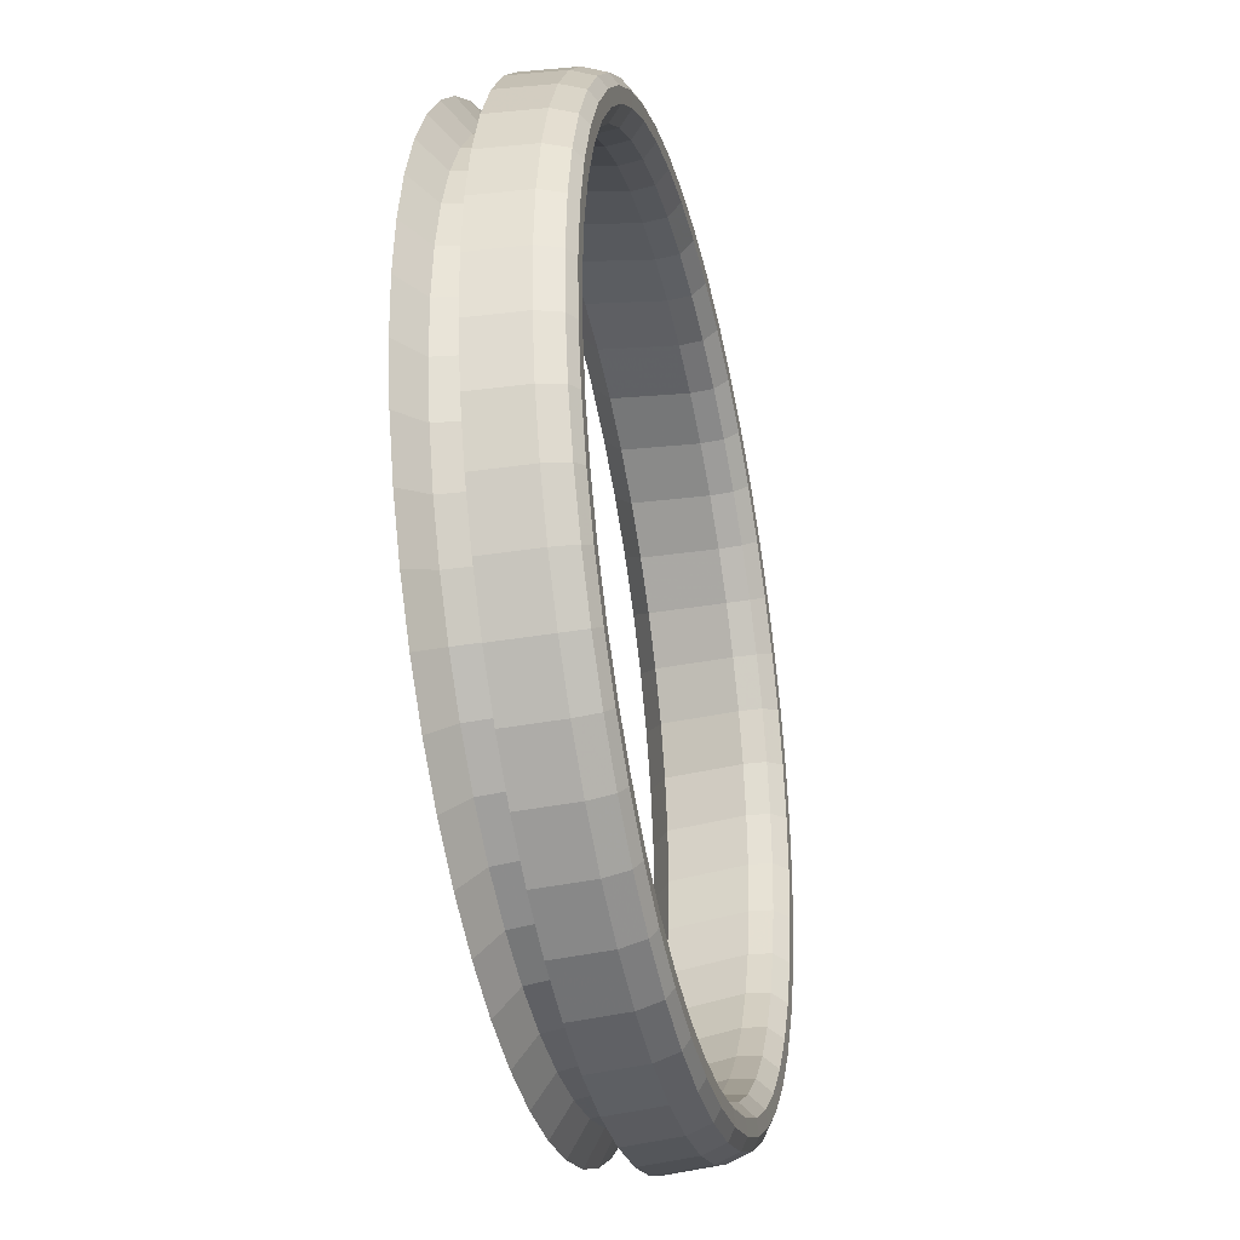
<metadata>
{"format":"obj","ext":"obj","renderer":"f3d","projection":"perspective","resolution":1024,"background":"white","views":[{"elev":-35.5,"azim":102.8,"up":"+Z"}]}
</metadata>
<code>
v -1.728 3.314 -0.3736
v -1.687 3.617 -0.5817
v -1.677 3.617 -0.3795
v -1.217 3.617 -1.668
v -1.093 3.314 -1.841
v -1.062 3.617 -1.799
v 0.5585 3.444 -2.171
v 0.7553 3.647 -2.053
v 0.7631 3.444 -2.066
v 0.3377 3.647 -2.233
v 0.5524 3.647 -2.157
v 1.259 3.647 -1.596
v 1.356 3.73 -1.389
v 1.383 3.647 -1.405
v 0.3291 3.73 -2.203
v 0.5071 3.444 1.077
v 0.2845 3.647 1.133
v 0.2882 3.444 1.148
v 0.7075 3.647 0.9657
v 0.5015 3.647 1.063
v 0.6711 3.757 0.9002
v 0.49 3.73 1.034
v 0.6923 3.73 0.9383
v -0.3418 3.444 -2.304
v -0.1123 3.647 -2.3
v -0.1121 3.444 -2.315
v -0.5643 3.647 -2.248
v -0.34 3.647 -2.288
v 1.226 3.647 0.5255
v 1.051 3.73 0.672
v 1.073 3.647 0.6945
v -0.5567 3.73 -2.217
v 1.238 3.444 0.5349
v 1.083 3.444 0.7054
v 1.355 3.647 0.338
v 1.329 3.73 0.3219
v 1.167 3.757 0.4789
v 1.201 3.73 0.506
v 0.1171 3.444 -2.296
v 0.3419 3.444 -2.248
v -0.1123 3.647 -2.3
v 0.1149 3.647 -2.281
v -0.1128 3.73 -2.268
v 0.06199 3.444 1.189
v -0.1675 3.647 1.185
v -0.1677 3.444 1.201
v 0.06024 3.647 1.174
v -0.7813 3.647 -2.178
v -0.5567 3.73 -2.217
v -0.5643 3.647 -2.248
v 0.2769 3.73 1.103
v 1.495 3.444 -1.204
v 1.55 3.647 -0.9816
v 1.565 3.444 -0.9853
v 1.481 3.647 -1.199
v 1.317 3.757 -1.368
v 1.451 3.73 -1.187
v 1.599 3.444 -0.3002
v 1.536 3.647 -0.07957
v 1.551 3.444 -0.0754
v 1.603 3.647 -0.5297
v 1.584 3.647 -0.3024
v 1.528 3.757 -0.5308
v 1.553 3.73 -0.307
v 1.571 3.73 -0.5301
v 0.9522 3.444 -1.935
v 1.112 3.647 -1.77
v 1.123 3.444 -1.781
v 0.9428 3.647 -1.923
v 0.7167 3.757 -1.988
v 0.9233 3.73 -1.898
v 0.7392 3.73 -2.026
v 1.272 3.444 -1.605
v 1.396 3.444 -1.412
v 1.058 3.757 -1.718
v 1.234 3.73 -1.577
v 1.089 3.73 -1.748
v -0.8383 3.444 1.056
v -1.035 3.647 0.9382
v -1.043 3.444 0.9512
v -0.6175 3.647 1.119
v -0.8322 3.647 1.042
v -1.506 3.647 -1.64
v -1.331 3.73 -1.786
v -1.353 3.647 -1.809
v -0.6089 3.73 1.089
v -1.518 3.444 -1.649
v -1.363 3.444 -1.82
v -1.635 3.647 -1.452
v -1.571 3.757 -1.414
v -1.481 3.73 -1.62
v -1.608 3.73 -1.436
v -0.7869 3.444 -2.192
v -0.568 3.444 -2.262
v -0.9873 3.647 -2.08
v -0.9509 3.757 -2.015
v -0.7698 3.73 -2.149
v -0.9721 3.73 -2.053
v 1.473 3.444 0.1412
v 1.369 3.444 0.3458
v 1.46 3.647 0.1351
v 1.464 3.757 -0.1001
v 1.431 3.73 0.1227
v 1.506 3.73 -0.08816
v -1.188 3.444 -1.969
v -0.9947 3.444 -2.093
v -1.179 3.647 -1.956
v -1.3 3.757 -1.755
v -1.16 3.73 -1.931
v -1.232 3.444 0.8204
v -1.392 3.647 0.6555
v -1.403 3.444 0.6661
v -1.223 3.647 0.8085
v -1.711 3.73 -1.237
v -1.019 3.73 0.9113
v -1.775 3.444 0.08981
v -1.83 3.647 -0.1328
v -1.845 3.444 -0.1291
v -1.663 3.647 0.2902
v -1.76 3.647 0.0842
v -1.203 3.73 0.7839
v -1.338 3.757 0.6034
v -1.369 3.73 0.6337
v -1.635 3.73 0.275
v -1.753 3.444 -1.256
v -1.648 3.444 -1.46
v -1.816 3.647 -1.035
v -1.739 3.647 -1.25
v -1.514 3.73 0.4631
v -1.597 3.757 0.2538
v -1.786 3.73 -1.026
v -1.879 3.444 -0.8142
v -1.831 3.444 -1.039
v -1.883 3.647 -0.5848
v -1.864 3.647 -0.812
v -1.758 3.757 -0.1511
v -1.731 3.73 0.07266
v -1.691 3.757 0.05662
v -1.851 3.73 -0.5843
v -1.551 3.444 0.4908
v -1.676 3.444 0.2976
v -1.539 3.647 0.4818
v -1.797 3.757 -0.3657
v -1.808 3.757 -0.5836
v -0.3969 3.444 1.182
v -0.6217 3.444 1.134
v -0.3947 3.647 1.167
v -0.167 3.73 1.154
v 1.606 3.444 -0.7591
v 1.618 3.444 -0.5294
v 1.591 3.647 -0.7573
v 1.478 3.757 -0.9633
v 1.56 3.73 -0.7537
v 1.52 3.73 -0.974
v -1.886 3.444 -0.3553
v -1.898 3.444 -0.585
v -1.871 3.647 -0.3571
v 0.9428 3.705 0.5602
v 0.8201 3.755 0.7357
v 0.9807 3.755 0.5993
v -1.8 3.73 -0.1404
v 0.8804 3.73 0.8169
v 0.8991 3.647 0.8421
v 0.8544 3.757 0.7819
v 1.021 3.757 0.6406
v 0.6431 3.755 0.8499
v -0.1144 3.755 -2.167
v 0.1039 3.757 -2.207
v -0.1135 3.757 -2.225
v 0.3014 3.755 -2.106
v 0.09549 3.755 -2.15
v 0.3172 3.757 -2.161
v 0.1103 3.73 -2.25
v 0.4739 3.757 0.9936
v -0.532 3.755 -2.119
v -0.3314 3.757 -2.214
v -0.5461 3.757 -2.175
v 0.2522 3.755 1.005
v 0.2662 3.757 1.061
v 1.242 3.755 0.2699
v 1.291 3.757 0.2994
v -0.1144 3.755 -2.167
v -0.3248 3.755 -2.157
v -0.1135 3.757 -2.225
v -0.3364 3.73 -2.257
v -0.1128 3.73 -2.268
v 0.5226 3.757 -2.088
v 1.409 3.755 -0.1159
v 1.391 3.757 0.1053
v 0.6872 3.755 -1.939
v 0.4998 3.755 -2.035
v 0.54 3.73 -2.128
v 1.017 3.755 -1.678
v 1.199 3.757 -1.551
v 1.267 3.755 -1.34
v 1.422 3.755 -0.9493
v 1.517 3.757 -0.7487
v 1.47 3.755 -0.5317
v -1.26 3.755 -1.714
v -1.134 3.757 -1.896
v 0.8962 3.757 -1.864
v 1.51 3.757 -0.3134
v 1.411 3.757 -1.171
v -0.3901 3.73 1.136
v -0.597 3.757 1.047
v -1.067 3.705 -1.806
v -1.223 3.705 -1.675
v -0.1654 3.755 1.053
v -0.3837 3.757 1.093
v -0.1663 3.757 1.111
v 0.0516 3.757 1.1
v -0.9229 3.755 -1.964
v -0.7537 3.757 -2.108
v -0.8964 3.705 -1.917
v -0.7325 3.755 -2.054
v 0.05662 3.73 1.143
v -0.5461 3.757 -2.175
v -0.8198 3.73 1.013
v -0.9966 3.757 0.8739
v -0.532 3.755 -2.119
v -1.547 3.755 0.2258
v -1.475 3.705 -1.356
v -1.402 3.755 -1.558
v -1.522 3.755 -1.384
v -0.5812 3.755 0.9915
v -0.8024 3.757 0.9734
v -1.447 3.757 -1.593
v -1.833 3.73 -0.8074
v -1.744 3.757 -1.014
v -1.649 3.705 -0.1783
v -1.637 3.755 0.03545
v -1.587 3.705 0.0154
v -1.75 3.755 -0.5827
v -1.79 3.757 -0.801
v -1.702 3.755 -0.1651
v -1.689 3.755 -0.9985
v -1.671 3.757 -1.22
v -1.568 3.705 -1.175
v -0.967 3.755 0.8245
v -1.176 3.757 0.7498
v -1.618 3.755 -1.197
v -1.696 3.705 -0.5818
v -1.74 3.755 -0.3723
v -1.685 3.705 -0.3785
v -1.296 3.755 0.5634
v -1.479 3.757 0.4371
v -1.641 3.617 -0.1804
v -1.84 3.73 -0.3607
v 0.7876 3.705 0.692
v 0.2865 3.705 -2.054
v 0.08754 3.705 -2.096
v 0.9368 3.617 0.5541
v 0.7825 3.617 0.6851
v 0.6167 3.705 0.8024
v 0.6125 3.617 0.7949
v -0.1154 3.617 -2.104
v -0.1153 3.705 -2.113
v 0.2841 3.617 -2.045
v 0.08628 3.617 -2.088
v 0.4527 3.755 0.9401
v 0.239 3.705 0.9519
v -0.3186 3.705 -2.103
v -0.1153 3.705 -2.113
v 0.4327 3.705 0.8895
v 0.4295 3.617 0.8815
v 0.2369 3.617 0.9435
v -0.5167 3.617 -2.058
v -0.5188 3.705 -2.066
v -0.1154 3.617 -2.104
v -0.3176 3.617 -2.094
v 1.195 3.705 0.2419
v 1.122 3.755 0.4431
v 1.079 3.705 0.4093
v 0.6592 3.705 -1.892
v 0.4782 3.705 -1.985
v 1.188 3.617 0.2375
v 1.073 3.617 0.404
v 0.6548 3.617 -1.885
v 0.4747 3.617 -1.977
v 0.9775 3.705 -1.64
v 1.153 3.755 -1.517
v 1.22 3.705 -1.314
v 1.369 3.705 -0.9361
v 1.46 3.755 -0.7421
v 1.109 3.705 -1.485
v 0.9714 3.617 -1.634
v 1.102 3.617 -1.48
v 1.212 3.617 -1.31
v 1.416 3.705 -0.5326
v 1.288 3.705 0.06085
v 1.356 3.705 -0.1308
v 1.406 3.705 -0.7359
v 1.361 3.617 -0.934
v 1.397 3.617 -0.7349
v 1.407 3.617 -0.5327
v 1.338 3.755 0.08247
v 0.8604 3.755 -1.819
v 1.28 3.617 0.05744
v 1.399 3.705 -0.3298
v 0.8266 3.705 -1.776
v 0.8213 3.617 -1.77
v 1.453 3.755 -0.3218
v 1.357 3.755 -1.15
v 1.391 3.617 -0.331
v 1.348 3.617 -0.1332
v -0.5663 3.705 0.9391
v -0.3753 3.755 1.036
v -0.3673 3.705 0.982
v 1.307 3.705 -1.13
v 1.299 3.617 -1.127
v -0.3661 3.617 0.9734
v -0.1645 3.705 0.9985
v -0.1644 3.617 0.9899
v -0.5639 3.617 0.9308
v -1.1 3.755 -1.85
v 0.04499 3.755 1.043
v 0.03876 3.705 0.9884
v -0.8923 3.617 -1.909
v 0.03778 3.617 0.9798
v -0.7125 3.705 -2.004
v -0.939 3.705 0.7778
v -0.7796 3.755 0.9206
v -0.7579 3.705 0.8706
v -0.7093 3.617 -1.996
v -0.5167 3.617 -2.058
v -0.5188 3.705 -2.066
v -0.7545 3.617 0.8627
v -1.679 3.705 -0.7846
v -1.636 3.705 -0.9836
v -1.359 3.705 -1.524
v -1.467 3.617 -1.352
v -1.352 3.617 -1.518
v -1.628 3.617 -0.9812
v -1.671 3.617 -0.7834
v -1.733 3.755 -0.7926
v -1.492 3.617 0.1952
v -1.499 3.705 0.1993
v -1.579 3.617 0.01224
v -1.257 3.705 0.5254
v -1.14 3.755 0.7047
v -1.106 3.705 0.662
v -0.9346 3.617 0.7704
v -1.251 3.617 0.5195
v -1.101 3.617 0.6553
v -1.56 3.617 -1.172
v -1.389 3.705 0.3703
v -1.382 3.617 0.3652
v -1.433 3.755 0.4028
v 0.9081 3.444 0.8543
v 0.7149 3.444 0.979
v -1.133 3.314 0.6956
v -0.9611 3.314 0.8146
v 0.4952 3.314 -2.024
v -0.3736 3.314 1.024
v -0.1652 3.314 1.041
v -1.626 3.314 0.03118
v -1.537 3.314 0.2202
v 1.113 3.314 0.436
v 1.232 3.314 0.264
v 1.347 3.314 -1.146
v -1.721 3.314 -0.7909
v -1.738 3.314 -0.5825
v -0.3235 3.314 -2.145
v -0.5292 3.314 -2.108
v 1.442 3.314 -0.3235
v -1.393 3.314 -1.55
v -1.512 3.314 -1.378
v 0.4485 3.314 0.9293
v 0.6375 3.314 0.8398
v 0.8533 3.314 -1.81
v 0.6813 3.314 -1.929
v -0.775 3.314 0.91
v 0.09381 3.314 -2.139
v 1.327 3.314 0.07788
v 1.398 3.314 -0.1191
v -0.7283 3.314 -2.044
v 0.9726 3.314 0.591
v 0.8132 3.314 0.7264
v -1.423 3.314 0.3959
v -1.288 3.314 0.5553
v 1.448 3.314 -0.7408
v 1.411 3.314 -0.9465
v 0.04369 3.314 1.031
v -1.607 3.314 -1.192
v 1.144 3.314 -1.51
v -1.691 3.314 -0.1679
v -1.736 3.235 0.0747
v -1.805 3.235 -0.1391
v 0.2983 3.314 -2.095
v 0.5422 3.235 -2.133
v -0.5781 3.314 0.9803
v -0.3909 3.235 1.141
v -0.6105 3.235 1.094
v -1.838 3.235 -0.8082
v 0.742 3.235 -2.03
v 1.257 3.314 -1.335
v 1.457 3.235 -1.189
v -1.677 3.314 -0.9954
v -1.791 3.235 -1.028
v 1.206 3.235 0.5094
v 1.525 3.235 -0.9753
v -1.485 3.235 -1.624
v 1.055 3.235 0.6759
v 1.459 3.314 -0.5319
v 1.559 3.235 -0.3062
v -1.252 3.314 -1.705
v -1.335 3.235 -1.79
v -0.3371 3.235 -2.263
v -1.846 3.235 -0.36
v 1.511 3.235 -0.08665
v -0.822 3.235 1.018
v -0.1146 3.314 -2.156
v -0.1128 3.235 -2.274
v -1.857 3.235 -0.5843
v 0.9267 3.235 -1.903
v -1.022 3.235 0.916
v 0.492 3.235 1.039
v -1.518 3.235 0.4664
v 1.008 3.314 -1.67
v 1.093 3.235 -1.752
v -0.9173 3.314 -1.954
v -0.7718 3.235 -2.154
v 0.2494 3.314 0.9934
v 0.2782 3.235 1.108
v -1.64 3.235 0.2777
v 1.436 3.235 0.1248
v -0.5292 3.314 -2.108
v -0.558 3.235 -2.223
v -0.1146 3.314 -2.156
v 0.1111 3.235 -2.256
v -1.716 3.235 -1.239
v 1.333 3.235 0.3247
v 0.05727 3.235 1.148
v 0.3307 3.235 -2.208
v -1.613 3.235 -1.439
v 1.566 3.235 -0.7544
v -0.167 3.235 1.16
v 0.8837 3.235 0.8213
v -1.207 3.235 0.7883
v 1.577 3.235 -0.5301
v -1.163 3.235 -1.936
v 0.695 3.235 0.9431
v -1.373 3.235 0.6376
v 1.239 3.235 -1.581
v -0.9748 3.235 -2.058
v 1.36 3.235 -1.392
v -0.568 3.444 -2.262
v -0.1121 3.444 -2.315
v -0.558 3.235 -2.223
v -0.1128 3.235 -2.274
g Plastic_Collar_low
f 1 2 3
f 4 5 6
f 7 8 9
f 7 10 11
f 12 13 14
f 15 11 10
f 16 17 18
f 16 19 20
f 21 22 23
f 22 19 23
f 24 25 26
f 24 27 28
f 29 30 31
f 32 28 27
f 33 31 34
f 33 35 29
f 36 37 38
f 38 35 36
f 39 10 40
f 39 41 42
f 22 17 20
f 43 42 41
f 44 45 46
f 44 17 47
f 48 49 50
f 51 47 17
f 52 53 54
f 52 14 55
f 56 57 13
f 13 55 14
f 58 59 60
f 58 61 62
f 63 64 65
f 65 62 61
f 66 67 68
f 66 8 69
f 70 71 72
f 72 69 8
f 73 14 74
f 73 67 12
f 75 76 77
f 77 12 67
f 78 79 80
f 78 81 82
f 83 84 85
f 86 82 81
f 87 85 88
f 87 89 83
f 90 91 92
f 92 83 89
f 93 50 94
f 93 95 48
f 96 97 98
f 98 48 95
f 99 35 100
f 99 59 101
f 102 103 104
f 104 101 59
f 105 95 106
f 105 85 107
f 108 109 84
f 84 107 85
f 110 111 112
f 110 79 113
f 114 90 92
f 115 113 79
f 116 117 118
f 116 119 120
f 121 122 123
f 124 120 119
f 125 89 126
f 125 127 128
f 129 130 124
f 131 128 127
f 132 127 133
f 132 134 135
f 136 137 138
f 139 135 134
f 140 119 141
f 140 111 142
f 139 143 144
f 123 142 111
f 145 81 146
f 145 45 147
f 107 98 95
f 148 147 45
f 149 61 150
f 149 53 151
f 152 153 154
f 154 151 53
f 155 134 156
f 155 117 157
f 158 159 160
f 161 157 117
f 31 162 163
f 30 164 162
f 162 21 23
f 160 164 165
f 164 166 21
f 167 168 169
f 170 168 171
f 172 173 168
f 173 169 168
f 15 42 173
f 174 51 22
f 175 176 177
f 174 178 179
f 180 37 181
f 182 176 183
f 184 185 176
f 176 32 177
f 186 28 185
f 38 165 30
f 170 187 172
f 37 160 165
f 188 189 102
f 190 187 191
f 70 192 187
f 192 172 187
f 72 11 192
f 76 56 13
f 193 194 75
f 194 195 56
f 151 65 61
f 153 63 65
f 196 197 152
f 197 198 63
f 101 36 35
f 103 181 36
f 69 77 67
f 189 180 181
f 199 200 108
f 71 75 77
f 190 201 70
f 201 193 75
f 62 104 59
f 202 104 64
f 198 202 63
f 202 188 102
f 55 154 53
f 57 152 154
f 195 203 56
f 203 196 152
f 204 205 86
f 206 199 207
f 208 209 210
f 204 210 209
f 204 81 147
f 200 98 109
f 148 211 210
f 200 212 96
f 212 213 96
f 214 215 212
f 178 211 179
f 216 179 211
f 216 45 47
f 97 217 49
f 218 219 115
f 213 220 217
f 221 138 130
f 222 223 224
f 225 226 205
f 218 205 226
f 115 82 218
f 91 108 84
f 224 227 90
f 227 199 108
f 228 229 131
f 230 231 232
f 233 234 144
f 228 144 234
f 131 135 228
f 235 138 231
f 236 237 229
f 138 124 130
f 161 120 137
f 224 238 222
f 239 240 219
f 121 219 240
f 123 113 121
f 224 237 241
f 235 143 136
f 237 131 229
f 92 128 114
f 242 243 244
f 245 246 122
f 246 123 122
f 124 142 129
f 233 143 243
f 247 1 3
f 248 136 143
f 139 157 248
f 249 166 159
f 250 171 251
f 249 252 253
f 254 253 255
f 256 251 257
f 258 251 259
f 171 257 251
f 254 260 166
f 260 261 178
f 182 262 263
f 264 255 265
f 264 266 261
f 267 262 268
f 269 262 270
f 183 268 262
f 271 272 180
f 273 160 272
f 274 191 275
f 273 276 277
f 158 277 252
f 258 275 250
f 278 275 279
f 191 250 275
f 280 281 193
f 281 282 195
f 283 284 196
f 285 286 287
f 285 288 282
f 284 289 198
f 290 188 291
f 292 293 294
f 292 295 289
f 296 271 180
f 274 297 190
f 291 298 290
f 290 276 271
f 297 280 193
f 299 198 289
f 300 278 301
f 300 286 280
f 302 291 188
f 282 303 195
f 299 295 304
f 299 305 291
f 303 283 196
f 306 307 308
f 309 288 310
f 309 293 283
f 311 312 313
f 314 308 311
f 308 208 312
f 225 209 307
f 315 214 212
f 312 316 317
f 206 4 6
f 206 318 214
f 319 261 266
f 313 317 319
f 317 178 261
f 208 211 316
f 320 220 215
f 321 322 323
f 320 318 324
f 320 325 326
f 314 323 306
f 327 321 323
f 322 306 323
f 239 226 322
f 223 207 199
f 236 328 329
f 330 331 332
f 330 4 207
f 2 328 242
f 333 328 334
f 335 242 328
f 236 234 335
f 336 232 337
f 247 232 338
f 231 337 232
f 339 340 341
f 342 341 321
f 343 341 344
f 340 321 341
f 245 240 340
f 333 238 329
f 331 238 345
f 241 329 238
f 221 346 337
f 343 346 339
f 336 346 347
f 348 339 346
f 221 246 348
f 247 244 230
f 2 244 3
f 244 235 230
f 166 174 21
f 349 19 350
f 349 31 163
f 5 318 6
f 351 342 352
f 351 343 344
f 258 353 279
f 353 278 279
f 354 313 355
f 354 314 311
f 356 336 357
f 356 247 338
f 358 276 359
f 358 252 277
f 288 360 310
f 360 293 310
f 361 2 362
f 361 333 334
f 363 267 364
f 363 269 270
f 295 365 304
f 365 305 304
f 366 331 367
f 366 4 332
f 368 255 369
f 368 266 265
f 370 278 371
f 370 286 301
f 314 372 327
f 372 342 327
f 256 373 259
f 373 258 259
f 374 305 375
f 374 276 298
f 318 376 324
f 376 325 324
f 377 253 252
f 378 255 253
f 379 343 380
f 379 336 347
f 381 293 382
f 381 295 294
f 266 383 319
f 319 355 313
f 333 384 345
f 384 331 345
f 286 385 287
f 385 288 287
f 163 23 19
f 386 387 388
f 389 390 353
f 391 392 393
f 362 394 361
f 371 390 395
f 396 397 360
f 398 394 399
f 359 400 358
f 382 397 401
f 367 402 366
f 377 400 403
f 404 405 365
f 406 402 407
f 364 408 363
f 386 409 1
f 375 405 410
f 391 411 372
f 412 408 413
f 362 409 414
f 371 415 370
f 352 411 416
f 369 417 368
f 380 418 379
f 419 415 420
f 421 422 376
f 423 417 424
f 357 418 425
f 375 426 374
f 427 422 428
f 429 430 373
f 398 431 384
f 359 426 432
f 423 433 383
f 389 430 434
f 367 431 435
f 382 436 381
f 355 433 437
f 377 438 378
f 352 439 351
f 404 436 440
f 406 441 5
f 369 438 442
f 380 439 443
f 419 444 385
f 421 441 445
f 357 387 356
f 396 444 446
f 355 392 354
f 1 362 2
f 4 406 5
f 7 11 8
f 7 40 10
f 12 76 13
f 15 192 11
f 16 20 17
f 16 350 19
f 21 174 22
f 22 20 19
f 24 28 25
f 24 447 27
f 29 38 30
f 32 185 28
f 33 29 31
f 33 100 35
f 36 181 37
f 38 29 35
f 39 42 10
f 39 448 41
f 22 51 17
f 43 173 42
f 44 47 45
f 44 18 17
f 48 97 49
f 51 216 47
f 52 55 53
f 52 74 14
f 56 203 57
f 13 57 55
f 58 62 59
f 58 150 61
f 63 202 64
f 65 64 62
f 66 69 67
f 66 9 8
f 70 201 71
f 72 71 69
f 73 12 14
f 73 68 67
f 75 194 76
f 77 76 12
f 78 82 79
f 78 146 81
f 83 91 84
f 86 218 82
f 87 83 85
f 87 126 89
f 90 227 91
f 92 91 83
f 93 48 50
f 93 106 95
f 96 213 97
f 98 97 48
f 99 101 35
f 99 60 59
f 102 189 103
f 104 103 101
f 105 107 95
f 105 88 85
f 108 200 109
f 84 109 107
f 110 113 111
f 110 80 79
f 114 237 90
f 115 121 113
f 116 120 117
f 116 141 119
f 121 240 122
f 124 137 120
f 125 128 89
f 125 133 127
f 129 246 130
f 131 114 128
f 132 135 127
f 132 156 134
f 136 161 137
f 139 228 135
f 140 142 119
f 140 112 111
f 139 248 143
f 123 129 142
f 145 147 81
f 145 46 45
f 107 109 98
f 148 204 147
f 149 151 61
f 149 54 53
f 152 197 153
f 154 153 151
f 155 157 134
f 155 118 117
f 158 249 159
f 161 248 157
f 31 30 162
f 30 165 164
f 162 164 21
f 160 159 164
f 164 159 166
f 167 171 168
f 170 172 168
f 172 15 173
f 173 43 169
f 15 10 42
f 174 179 51
f 175 183 176
f 174 260 178
f 180 272 37
f 182 184 176
f 184 186 185
f 176 185 32
f 186 25 28
f 38 37 165
f 170 191 187
f 37 272 160
f 188 296 189
f 190 70 187
f 70 72 192
f 192 15 172
f 72 8 11
f 76 194 56
f 193 281 194
f 194 281 195
f 151 153 65
f 153 197 63
f 196 284 197
f 197 284 198
f 101 103 36
f 103 189 181
f 69 71 77
f 189 296 180
f 199 315 200
f 71 201 75
f 190 297 201
f 201 297 193
f 62 64 104
f 202 102 104
f 198 302 202
f 202 302 188
f 55 57 154
f 57 203 152
f 195 303 203
f 203 303 196
f 204 209 205
f 206 315 199
f 208 307 209
f 204 148 210
f 204 86 81
f 200 96 98
f 148 216 211
f 200 315 212
f 212 215 213
f 214 320 215
f 178 316 211
f 216 51 179
f 216 148 45
f 97 213 217
f 218 226 219
f 213 215 220
f 221 231 138
f 222 330 223
f 225 322 226
f 218 86 205
f 115 79 82
f 91 227 108
f 224 223 227
f 227 223 199
f 228 234 229
f 230 235 231
f 233 335 234
f 228 139 144
f 131 127 135
f 235 136 138
f 236 241 237
f 138 137 124
f 161 117 120
f 224 241 238
f 239 340 240
f 121 115 219
f 123 111 113
f 224 90 237
f 235 243 143
f 237 114 131
f 92 89 128
f 242 233 243
f 245 348 246
f 246 129 123
f 124 119 142
f 233 144 143
f 247 386 1
f 248 161 136
f 139 134 157
f 249 254 166
f 250 170 171
f 249 158 252
f 254 249 253
f 256 259 251
f 258 250 251
f 171 167 257
f 254 264 260
f 260 264 261
f 182 183 262
f 264 254 255
f 264 265 266
f 267 270 262
f 269 263 262
f 183 175 268
f 271 273 272
f 273 158 160
f 274 190 191
f 273 271 276
f 158 273 277
f 258 279 275
f 278 274 275
f 191 170 250
f 280 285 281
f 281 285 282
f 283 292 284
f 285 280 286
f 285 287 288
f 284 292 289
f 290 296 188
f 292 283 293
f 292 294 295
f 296 290 271
f 274 300 297
f 291 305 298
f 290 298 276
f 297 300 280
f 299 302 198
f 300 274 278
f 300 301 286
f 302 299 291
f 282 309 303
f 299 289 295
f 299 304 305
f 303 309 283
f 306 225 307
f 309 282 288
f 309 310 293
f 311 308 312
f 314 306 308
f 308 307 208
f 225 205 209
f 315 206 214
f 312 208 316
f 206 207 4
f 206 6 318
f 319 317 261
f 313 312 317
f 317 316 178
f 208 210 211
f 320 326 220
f 321 239 322
f 320 214 318
f 320 324 325
f 314 327 323
f 327 342 321
f 322 225 306
f 239 219 226
f 223 330 207
f 236 335 328
f 330 222 331
f 330 332 4
f 2 334 328
f 333 329 328
f 335 233 242
f 236 229 234
f 336 338 232
f 247 230 232
f 231 221 337
f 339 245 340
f 342 344 341
f 343 339 341
f 340 239 321
f 245 122 240
f 333 345 238
f 331 222 238
f 241 236 329
f 221 348 346
f 343 347 346
f 336 337 346
f 348 245 339
f 221 130 246
f 247 3 244
f 2 242 244
f 244 243 235
f 166 260 174
f 349 163 19
f 349 34 31
f 5 421 318
f 351 344 342
f 351 380 343
f 258 389 353
f 353 371 278
f 354 311 313
f 354 391 314
f 356 338 336
f 356 386 247
f 358 277 276
f 358 377 252
f 288 396 360
f 360 382 293
f 361 334 2
f 361 398 333
f 363 270 267
f 363 412 269
f 295 404 365
f 365 375 305
f 366 332 331
f 366 406 4
f 368 265 255
f 368 423 266
f 370 301 278
f 370 419 286
f 314 391 372
f 372 352 342
f 256 429 373
f 373 389 258
f 374 298 305
f 374 359 276
f 318 421 376
f 376 427 325
f 377 378 253
f 378 369 255
f 379 347 343
f 379 357 336
f 381 294 293
f 381 404 295
f 266 423 383
f 319 383 355
f 333 398 384
f 384 367 331
f 286 419 385
f 385 396 288
f 163 162 23
f 386 356 387
f 389 434 390
f 391 354 392
f 362 414 394
f 371 353 390
f 396 446 397
f 398 361 394
f 359 432 400
f 382 360 397
f 367 435 402
f 377 358 400
f 404 440 405
f 406 366 402
f 364 449 408
f 386 388 409
f 375 365 405
f 391 393 411
f 412 363 408
f 362 1 409
f 371 395 415
f 352 372 411
f 369 442 417
f 380 443 418
f 419 370 415
f 421 445 422
f 423 368 417
f 357 379 418
f 375 410 426
f 427 376 422
f 429 450 430
f 398 399 431
f 359 374 426
f 423 424 433
f 389 373 430
f 367 384 431
f 382 401 436
f 355 383 433
f 377 403 438
f 352 416 439
f 404 381 436
f 406 407 441
f 369 378 438
f 380 351 439
f 419 420 444
f 421 5 441
f 357 425 387
f 396 385 444
f 355 437 392

</code>
